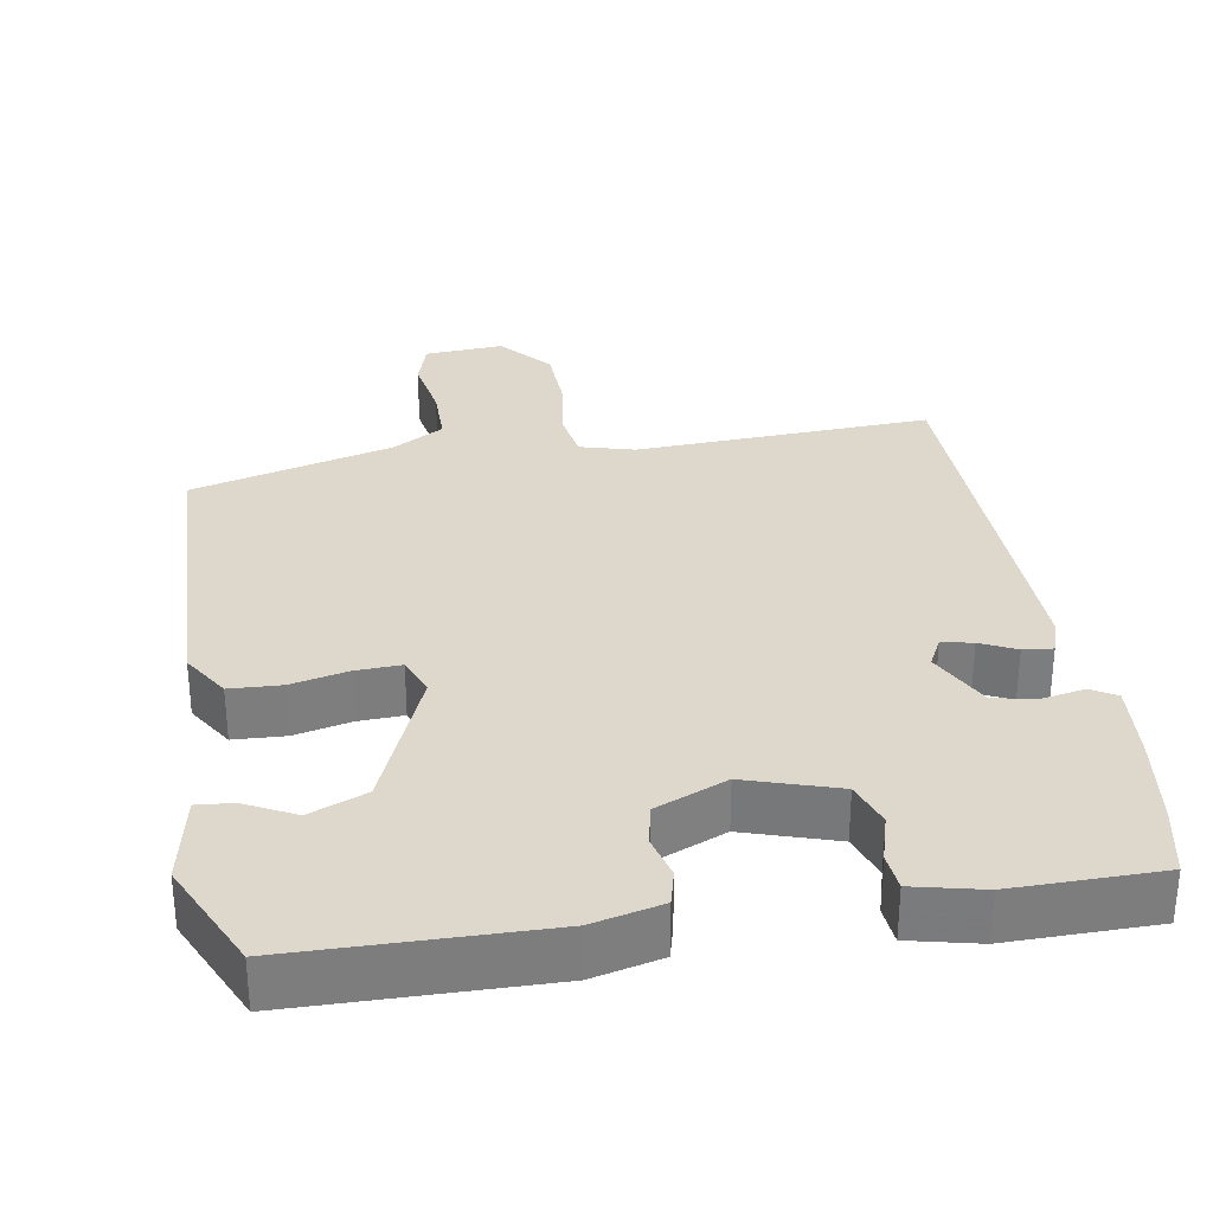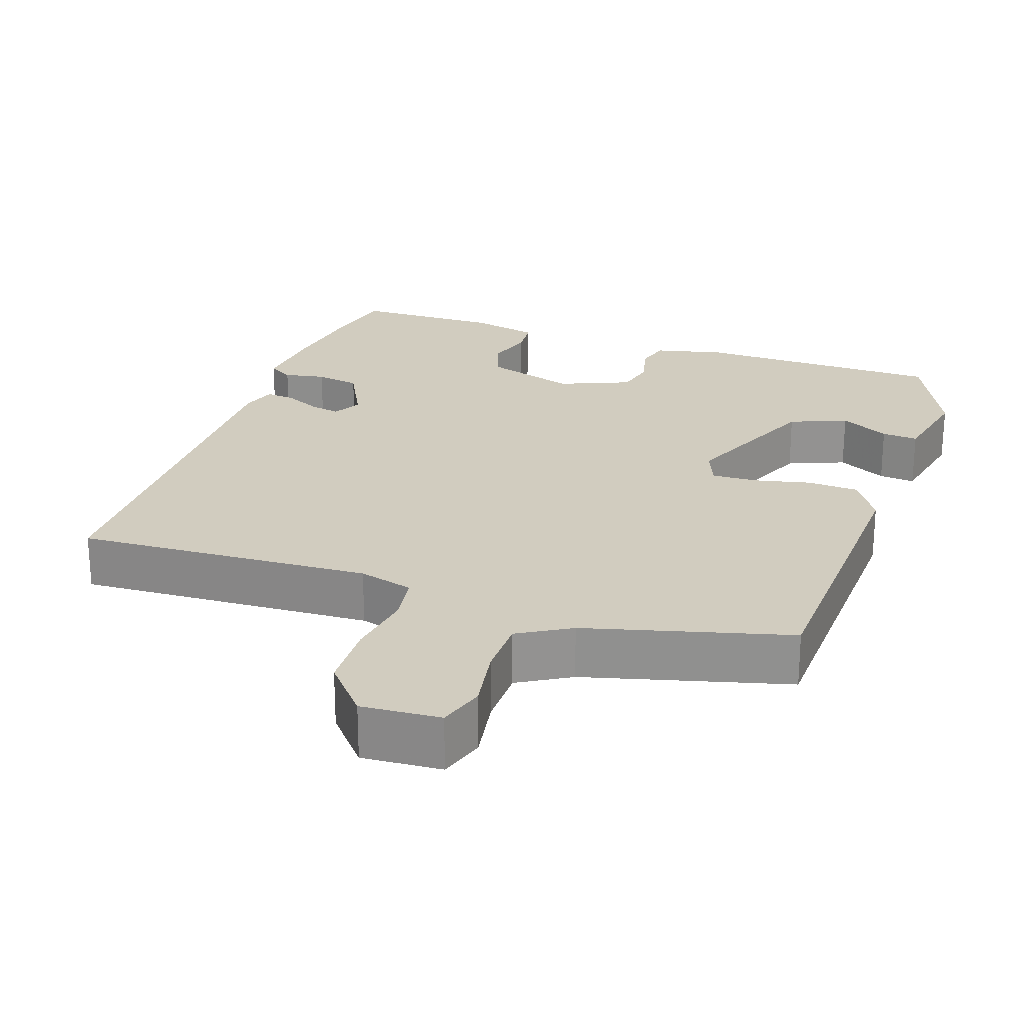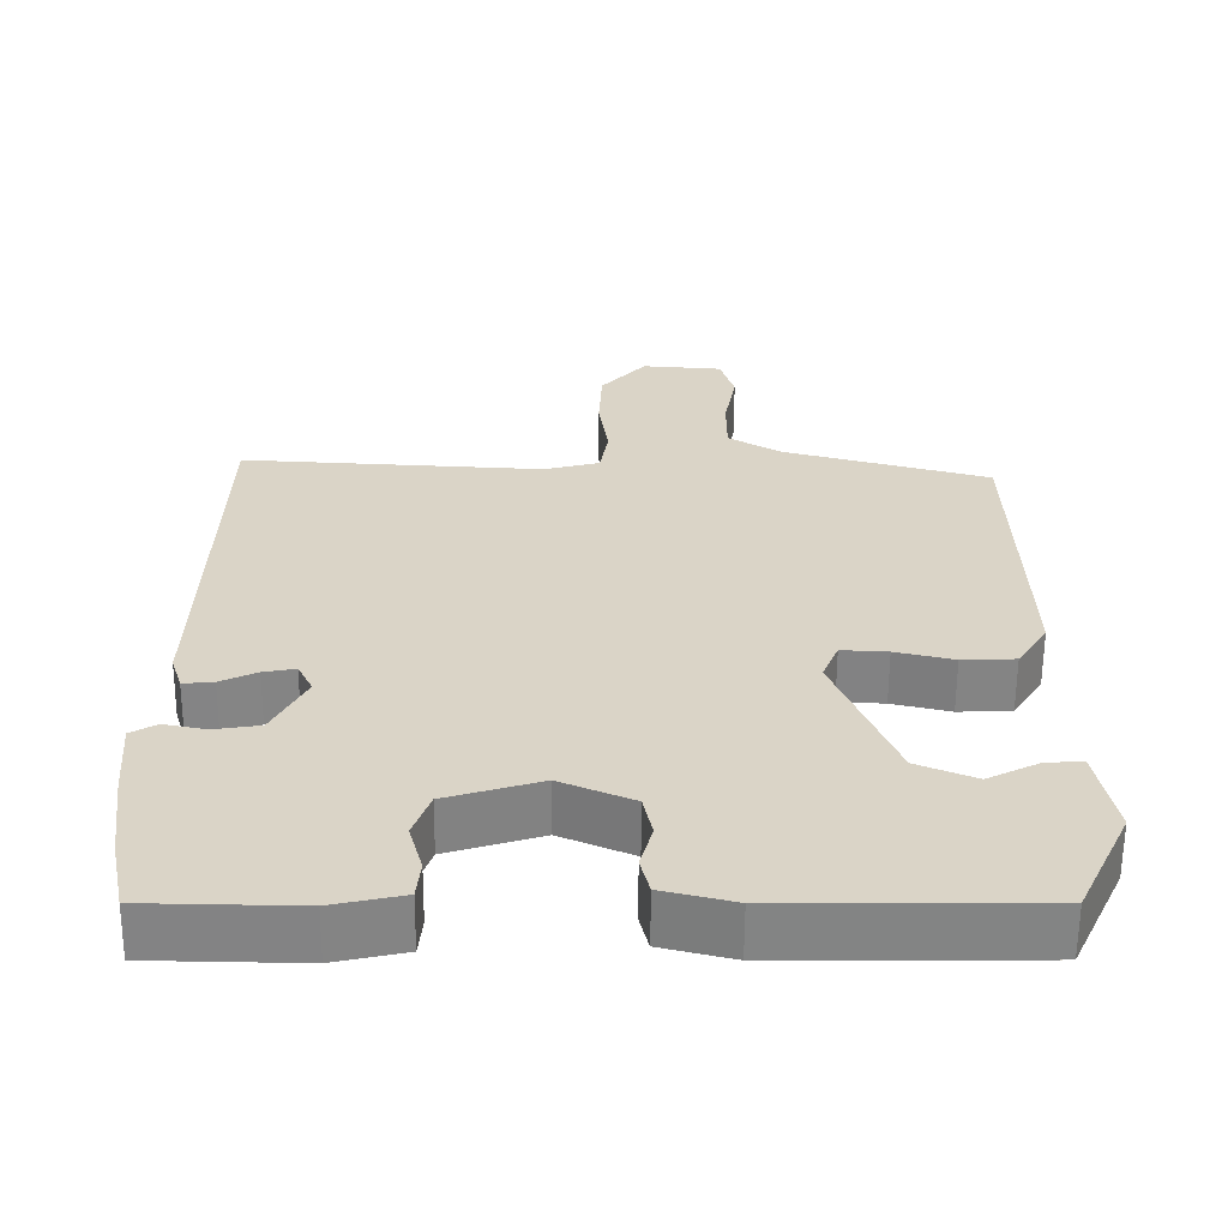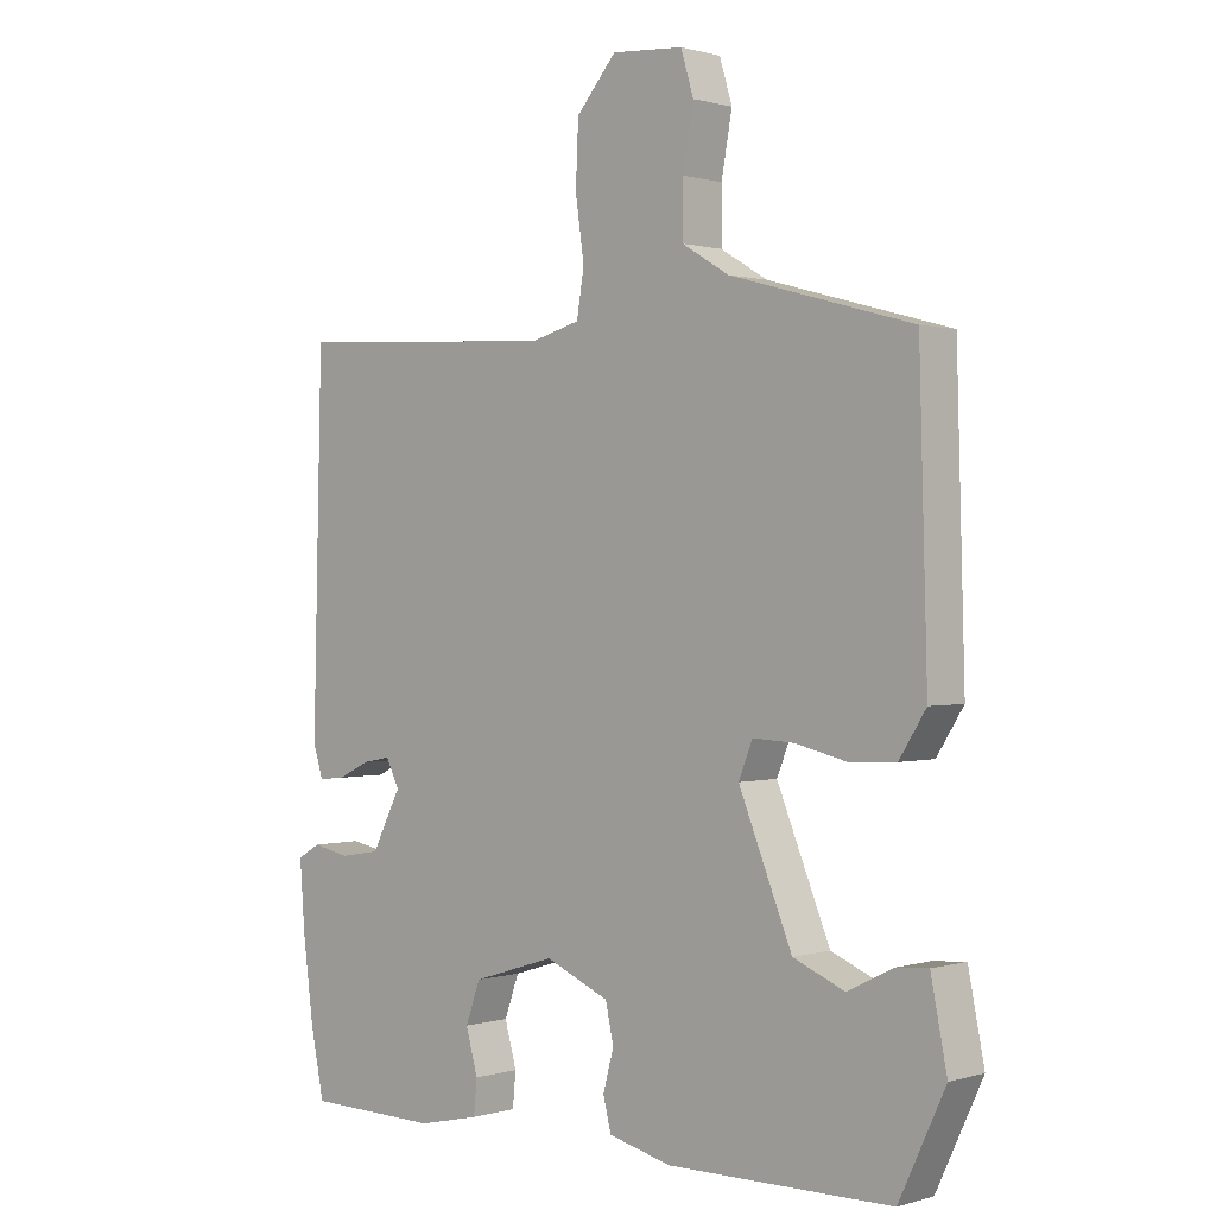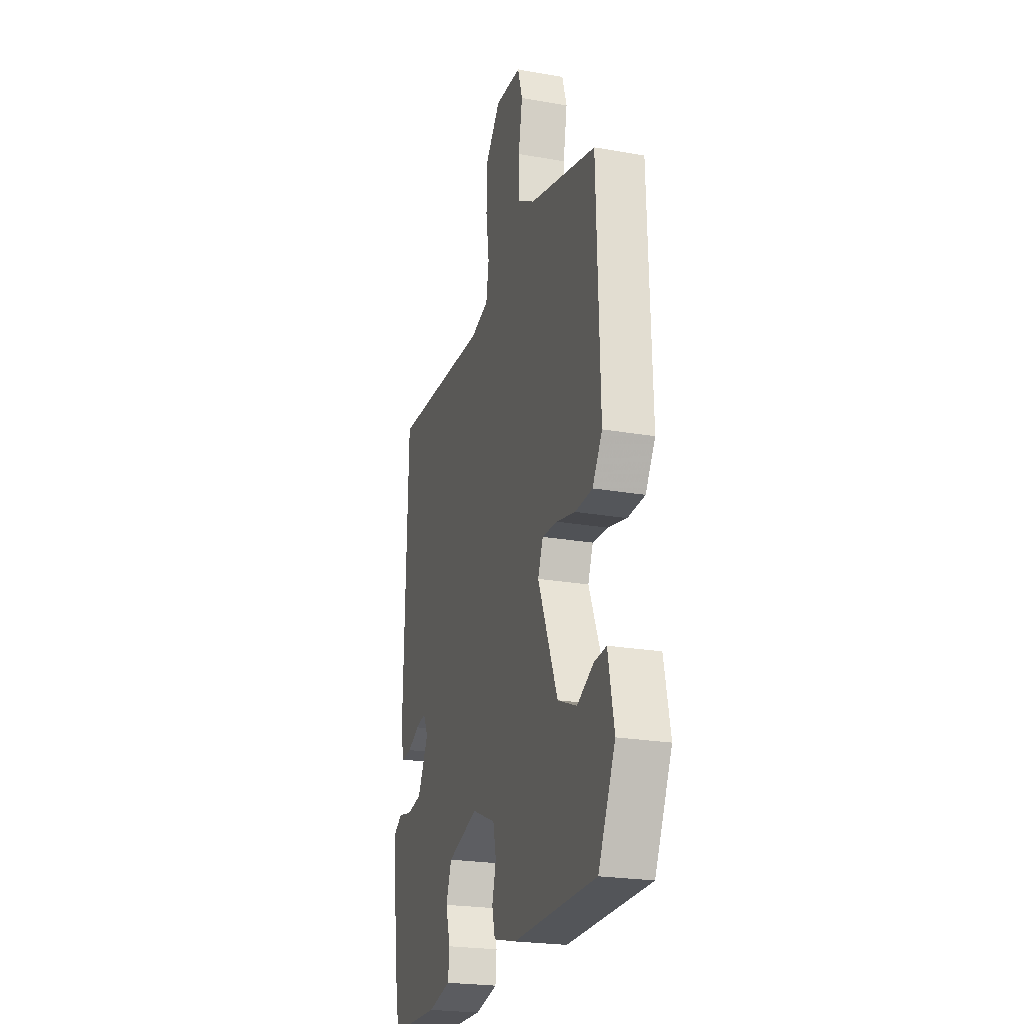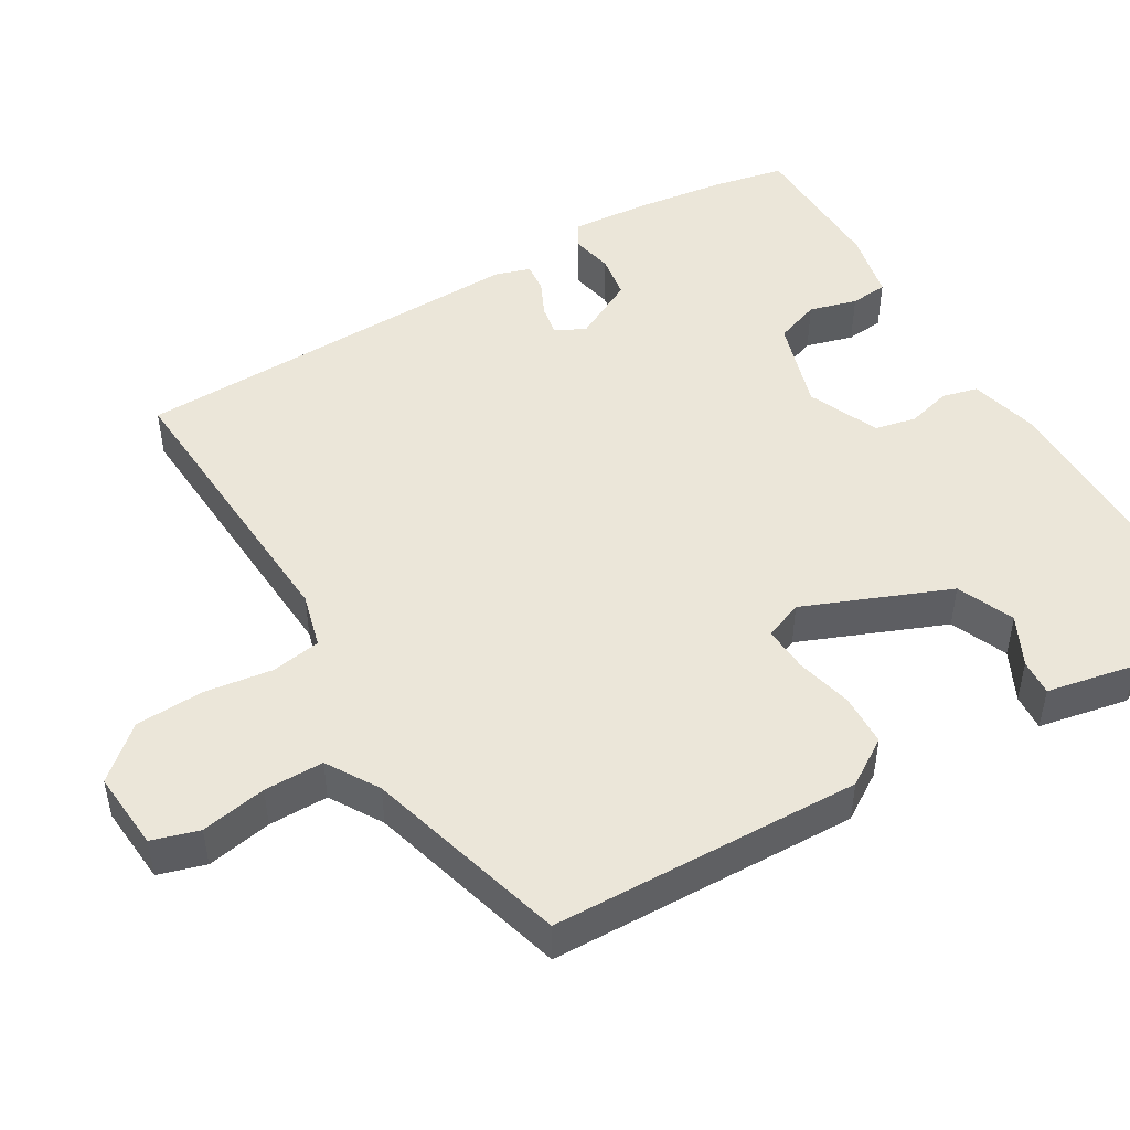
<metadata>
{"format":"obj","ext":"obj","renderer":"f3d","projection":"perspective","resolution":1024,"background":"white","views":[{"elev":31.3,"azim":170.8,"up":"+Y"},{"elev":23.9,"azim":19.5,"up":"+Y"},{"elev":-61.2,"azim":-0.4,"up":"+Z"},{"elev":0.7,"azim":42.9,"up":"+Z"},{"elev":-23.3,"azim":73.4,"up":"+Z"},{"elev":48.1,"azim":59.2,"up":"+Y"}]}
</metadata>
<code>
v 0.463 0.07 -0.51
v 0.127 0.07 -0.514
v 0.033 0.07 -0.491
v 0.021 0.07 -0.443
v 0.037 0.07 -0.384
v 0.025 0.07 -0.328
v -0.071 0.07 -0.287
v -0.195 0.07 -0.326
v -0.217 0.07 -0.387
v -0.199 0.07 -0.451
v -0.204 0.07 -0.502
v -0.297 0.07 -0.523
v -0.496 0.07 -0.52
v -0.516 0.07 -0.423
v -0.532 0.07 -0.301
v -0.54 0.07 -0.196
v -0.506 0.07 -0.176
v -0.45 0.07 -0.187
v -0.39 0.07 -0.177
v -0.346 0.07 -0.092
v -0.366 0.07 -0.052
v -0.408 0.07 -0.06
v -0.456 0.07 -0.083
v -0.496 0.07 -0.087
v -0.511 0.07 -0.04
v -0.497 0.07 0.499
v -0.097 0.07 0.477
v -0.023 0.07 0.497
v -0.012 0.07 0.564
v -0.025 0.07 0.655
v -0.021 0.07 0.747
v 0.039 0.07 0.816
v 0.146 0.07 0.808
v 0.165 0.07 0.745
v 0.149 0.07 0.657
v 0.149 0.07 0.577
v 0.219 0.07 0.535
v 0.492 0.07 0.46
v 0.504 0.07 0.044
v 0.464 0.07 -0.019
v 0.394 0.07 -0.022
v 0.317 0.07 -0.004
v 0.256 0.07 -0.001
v 0.235 0.07 -0.053
v 0.315 0.07 -0.248
v 0.392 0.07 -0.28
v 0.459 0.07 -0.246
v 0.508 0.07 -0.242
v 0.532 0.07 -0.363
v 0.463 0 -0.51
v 0.127 0 -0.514
v 0.033 0 -0.491
v 0.021 0 -0.443
v 0.037 0 -0.384
v 0.025 0 -0.328
v -0.071 0 -0.287
v -0.195 0 -0.326
v -0.217 0 -0.387
v -0.199 0 -0.451
v -0.204 0 -0.502
v -0.297 0 -0.523
v -0.496 0 -0.52
v -0.516 0 -0.423
v -0.532 0 -0.301
v -0.54 0 -0.196
v -0.506 0 -0.176
v -0.45 0 -0.187
v -0.39 0 -0.177
v -0.346 0 -0.092
v -0.366 0 -0.052
v -0.408 0 -0.06
v -0.456 0 -0.083
v -0.496 0 -0.087
v -0.511 0 -0.04
v -0.497 0 0.499
v -0.097 0 0.477
v -0.023 0 0.497
v -0.012 0 0.564
v -0.025 0 0.655
v -0.021 0 0.747
v 0.039 0 0.816
v 0.146 0 0.808
v 0.165 0 0.745
v 0.149 0 0.657
v 0.149 0 0.577
v 0.219 0 0.535
v 0.492 0 0.46
v 0.504 0 0.044
v 0.464 0 -0.019
v 0.394 0 -0.022
v 0.317 0 -0.004
v 0.256 0 -0.001
v 0.235 0 -0.053
v 0.315 0 -0.248
v 0.392 0 -0.28
v 0.459 0 -0.246
v 0.508 0 -0.242
v 0.532 0 -0.363
f 1 2 3
f 49 1 3
f 48 49 3
f 47 48 3
f 46 47 3
f 3 4 5
f 46 3 5
f 45 46 5
f 44 45 5 6
f 43 44 6 7
f 40 41 42
f 39 40 42
f 38 39 42
f 37 38 42
f 36 37 42 43
f 33 34 35
f 32 33 35
f 31 32 35
f 30 31 35
f 29 30 35
f 28 29 35 36
f 25 26 27
f 24 25 27
f 23 24 27
f 22 23 27
f 21 22 27 28
f 43 7 8
f 36 43 8
f 28 36 8
f 21 28 8
f 20 21 8
f 16 17 18
f 15 16 18
f 14 15 18
f 13 14 18
f 12 13 18
f 11 12 18
f 10 11 18
f 9 10 18
f 19 20 8 9
f 9 18 19
f 52 51 50
f 52 50 98
f 52 98 97
f 52 97 96
f 52 96 95
f 54 53 52
f 54 52 95
f 54 95 94
f 55 54 94 93
f 56 55 93 92
f 91 90 89
f 91 89 88
f 91 88 87
f 91 87 86
f 92 91 86 85
f 84 83 82
f 84 82 81
f 84 81 80
f 84 80 79
f 84 79 78
f 85 84 78 77
f 76 75 74
f 76 74 73
f 76 73 72
f 76 72 71
f 77 76 71 70
f 57 56 92
f 57 92 85
f 57 85 77
f 57 77 70
f 57 70 69
f 67 66 65
f 67 65 64
f 67 64 63
f 67 63 62
f 67 62 61
f 67 61 60
f 67 60 59
f 67 59 58
f 58 57 69 68
f 68 67 58
f 1 50 51 2
f 2 51 52 3
f 3 52 53 4
f 4 53 54 5
f 5 54 55 6
f 6 55 56 7
f 7 56 57 8
f 8 57 58 9
f 9 58 59 10
f 10 59 60 11
f 11 60 61 12
f 12 61 62 13
f 13 62 63 14
f 14 63 64 15
f 15 64 65 16
f 16 65 66 17
f 17 66 67 18
f 18 67 68 19
f 19 68 69 20
f 20 69 70 21
f 21 70 71 22
f 22 71 72 23
f 23 72 73 24
f 24 73 74 25
f 25 74 75 26
f 26 75 76 27
f 27 76 77 28
f 28 77 78 29
f 29 78 79 30
f 30 79 80 31
f 31 80 81 32
f 32 81 82 33
f 33 82 83 34
f 34 83 84 35
f 35 84 85 36
f 36 85 86 37
f 37 86 87 38
f 38 87 88 39
f 39 88 89 40
f 40 89 90 41
f 41 90 91 42
f 42 91 92 43
f 43 92 93 44
f 44 93 94 45
f 45 94 95 46
f 46 95 96 47
f 47 96 97 48
f 48 97 98 49
f 49 98 50 1

</code>
